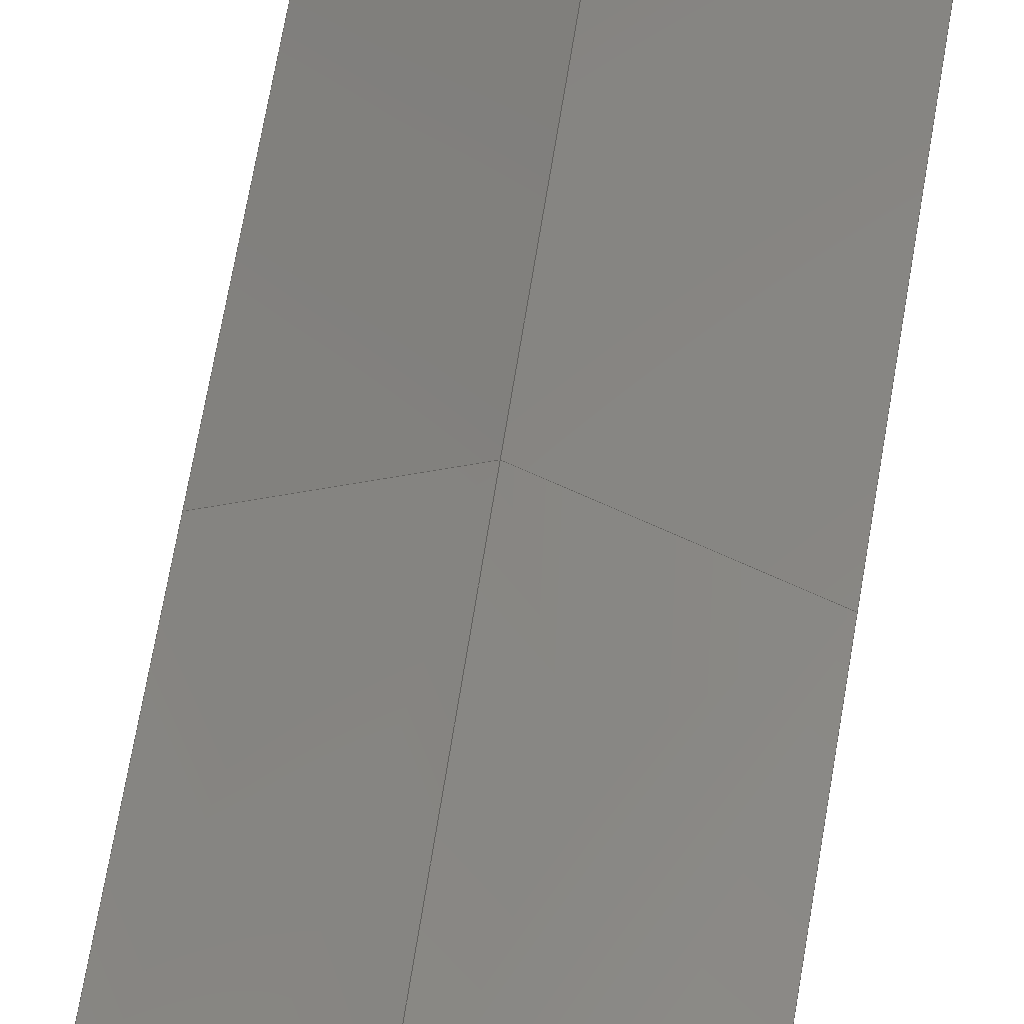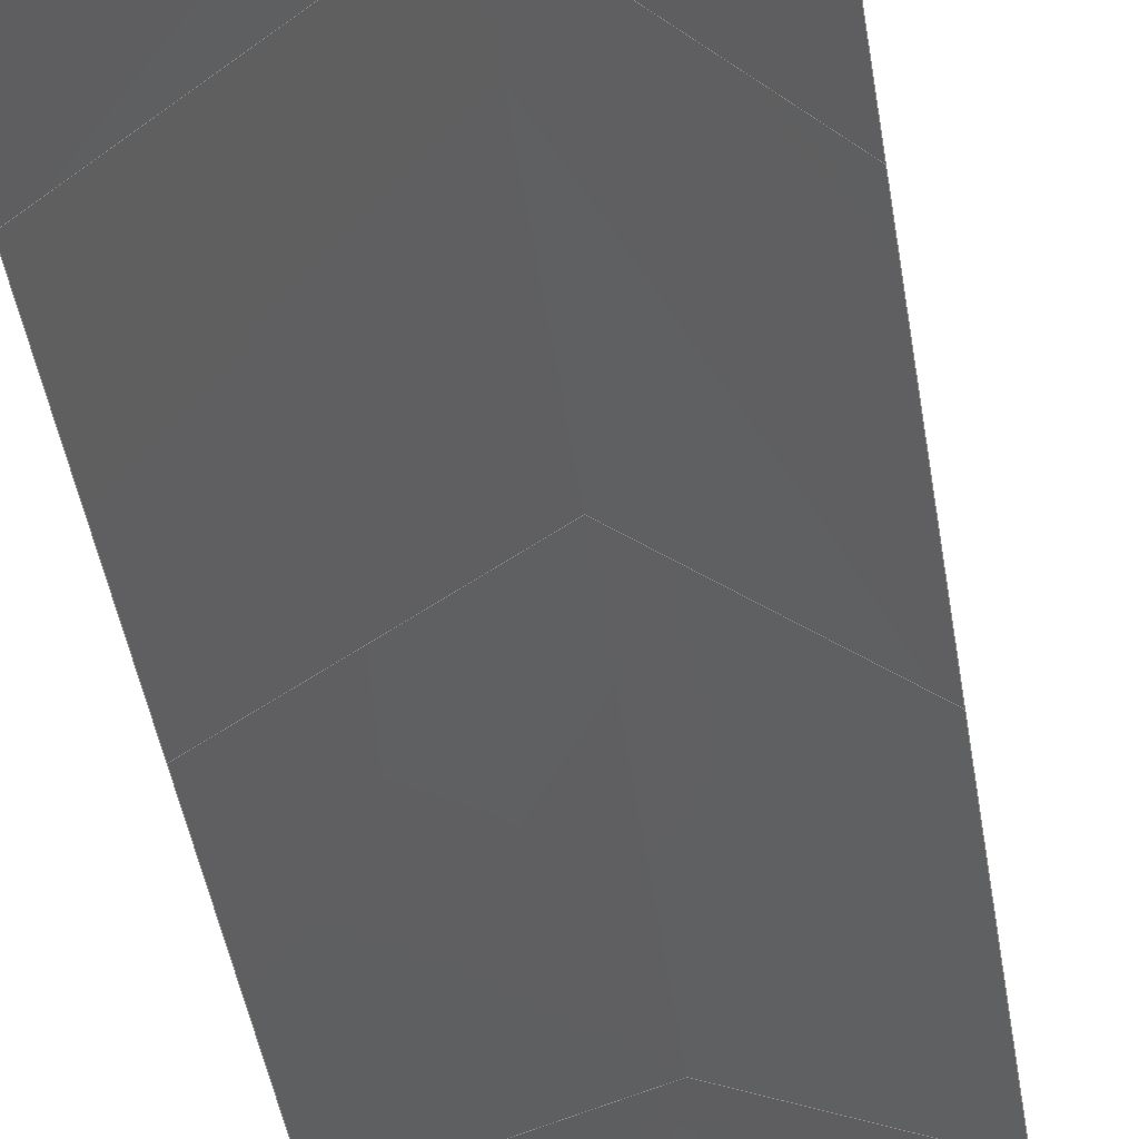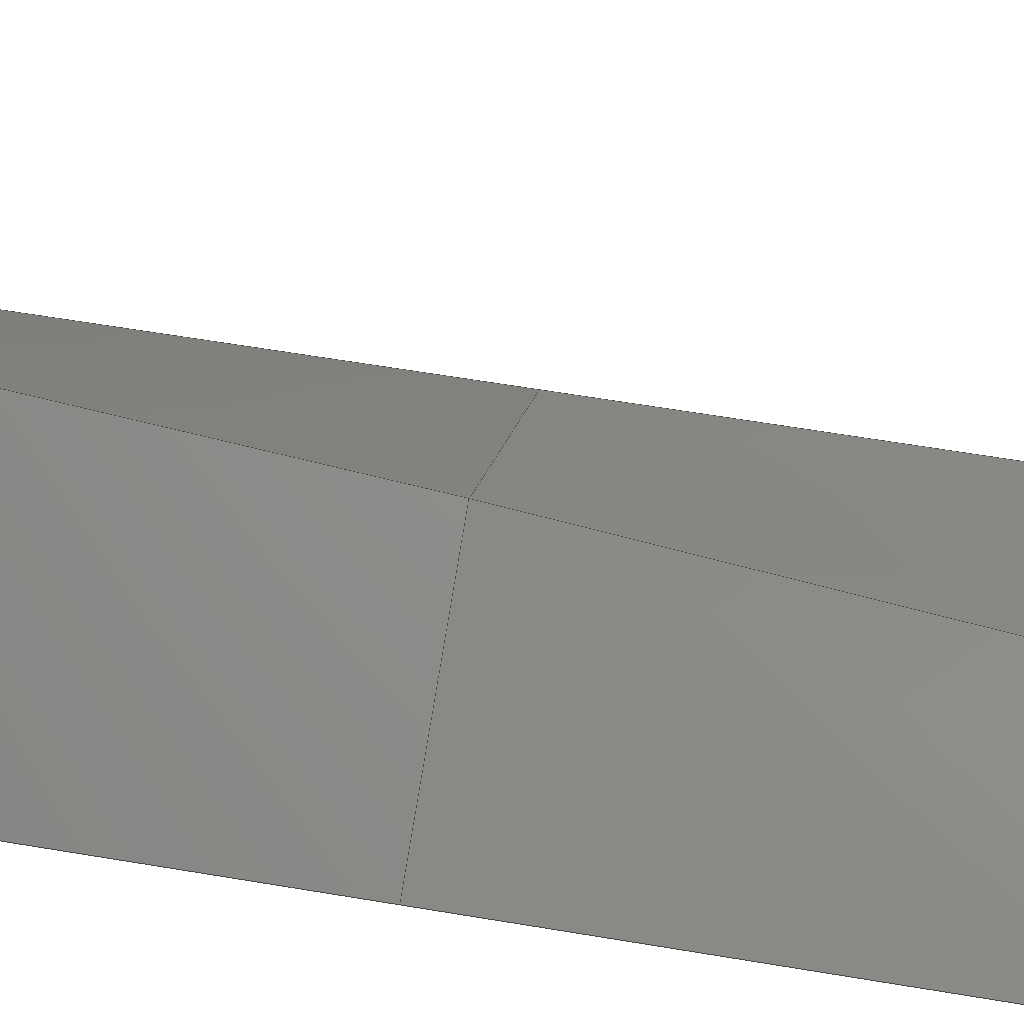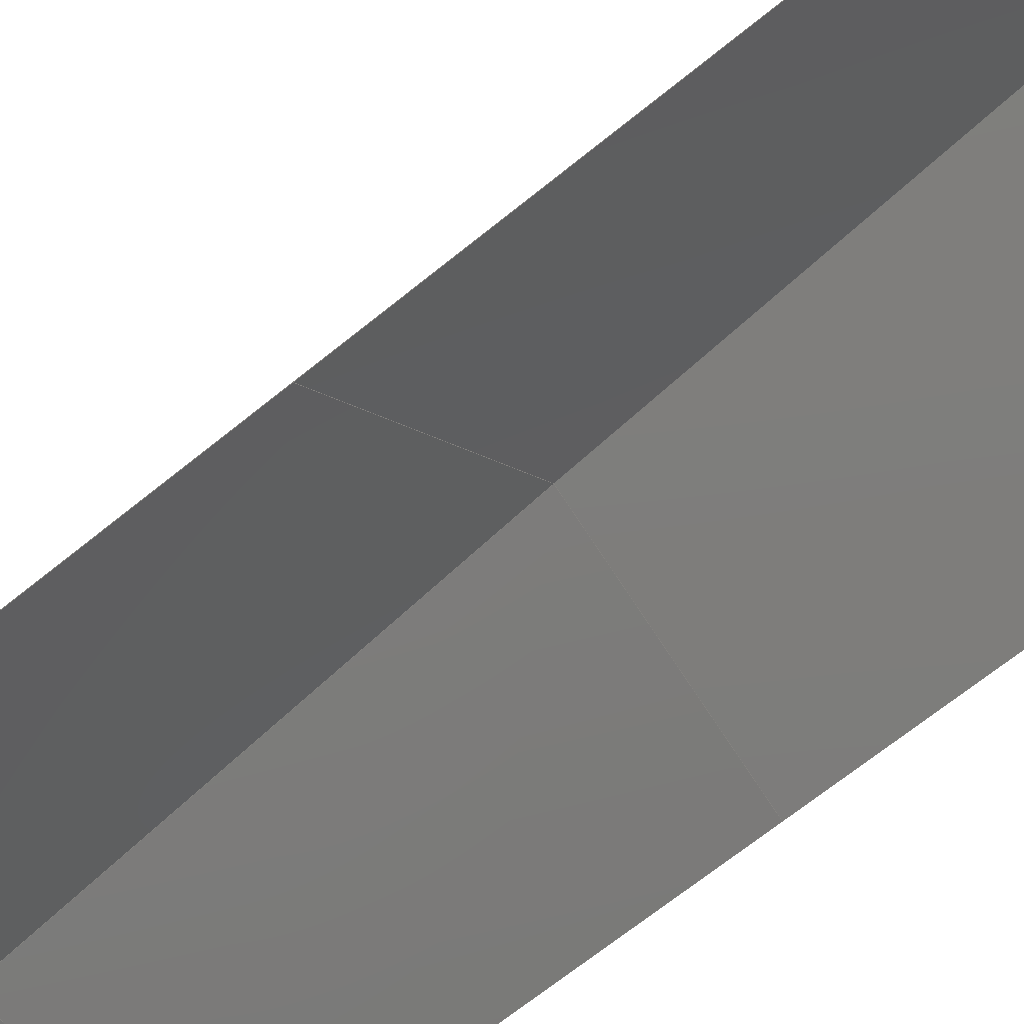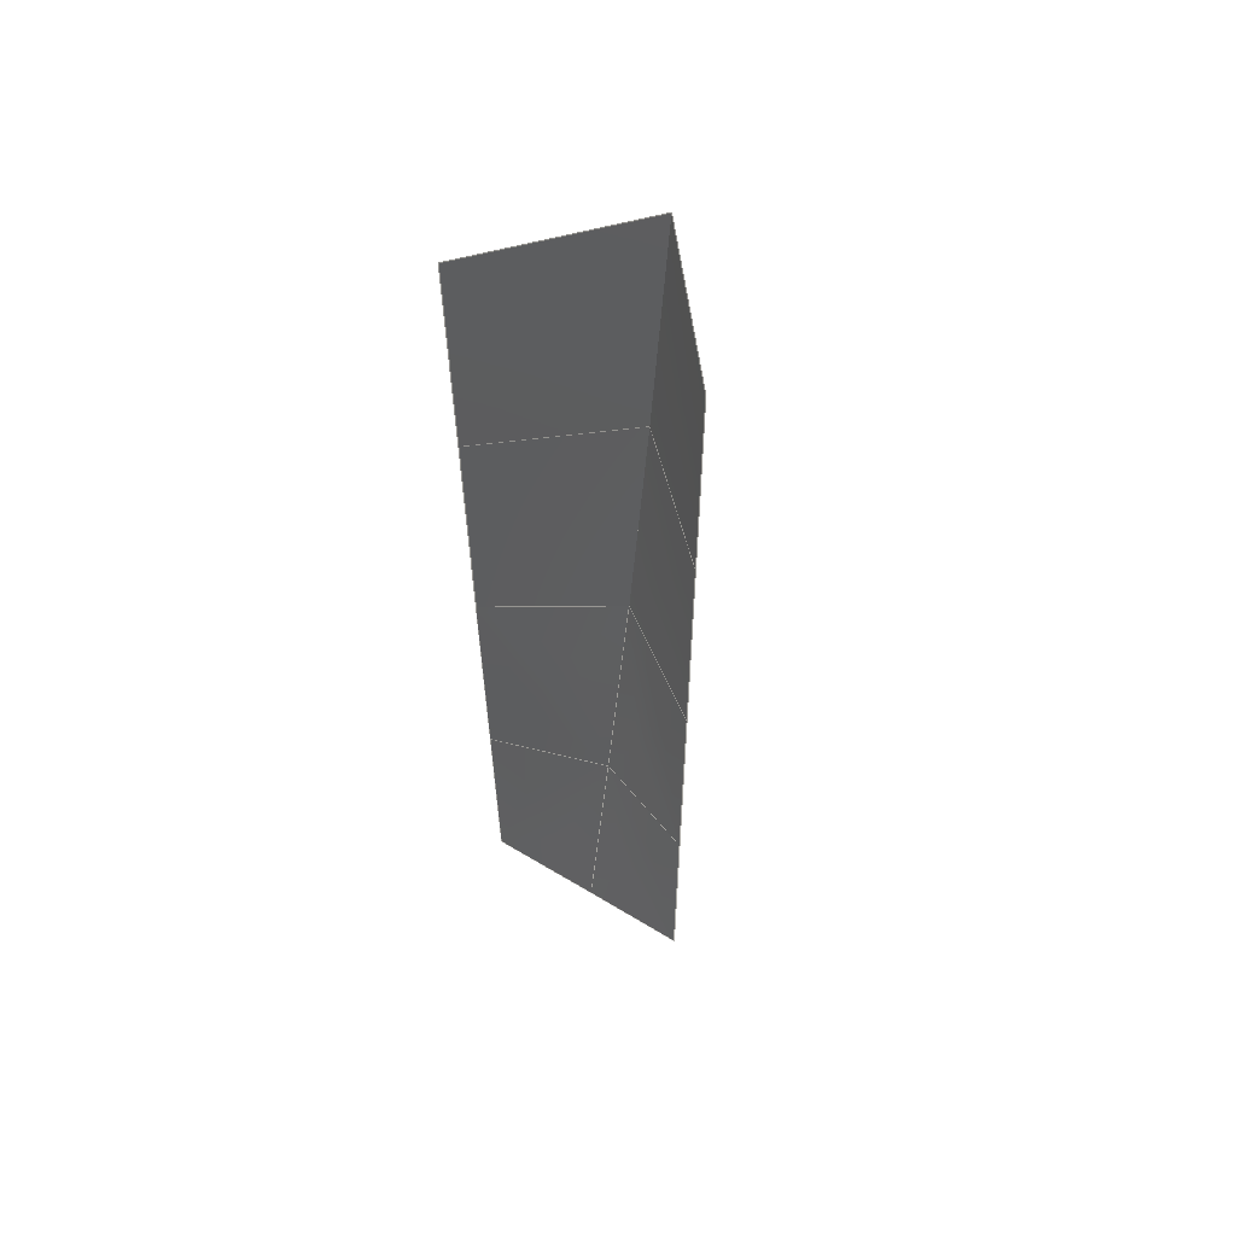
<metadata>
{"format":"iges","ext":"iges","renderer":"f3d","projection":"perspective","resolution":1024,"background":"white","views":[{"elev":64.3,"azim":-170.6,"up":"+Y"},{"elev":-33.9,"azim":7.2,"up":"+Y"},{"elev":48.5,"azim":101.4,"up":"+Y"},{"elev":-55.6,"azim":-47.6,"up":"+Y"},{"elev":59.1,"azim":31.9,"up":"+Z"}]}
</metadata>
<code>

,,31HOpen CASCADE IGES processor 7.3,13HFilename.iges,
16HOpen CASCADE 7.3,31HOpen CASCADE IGES processor 7.3,32,308,15,308,15,
,1,2,2HMM,1,0.01,15H2.019e+07,1e-07,33.31,,,11,0,
15H2.019e+07,;
     402       1       0       0       0       0       0       000000000
     402       0       0       1       1                               0
     144       2       0       0       0       0       0       000020000
     144       0       0       1       0                               0
     128       3       0       0       0       0       0       000010000
     128       0       0       3       0                               0
     142       6       0       0       0       0       0       000010500
     142       0       0       1       0                               0
     102       7       0       0       0       0       0       000010000
     102       0       0       1       0                               0
     126       8       0       0       0       0       0       000010000
     126       0       0       2       0                               0
     110      10       0       0       0       0       0       000010000
     110       0       0       1       0                               0
     110      11       0       0       0       0       0       000010000
     110       0       0       1       0                               0
     110      12       0       0       0       0       0       000010000
     110       0       0       1       0                               0
     102      13       0       0       0       0       0       000010000
     102       0       0       1       0                               0
     110      14       0       0       0       0       0       000010000
     110       0       0       1       0                               0
     126      15       0       0       0       0       0       000010000
     126       0       0       2       0                               0
     110      17       0       0       0       0       0       000010000
     110       0       0       1       0                               0
     126      18       0       0       0       0       0       000010000
     126       0       0       2       0                               0
     144      20       0       0       0       0       0       000020000
     144       0       0       1       0                               0
     128      21       0       0       0       0       0       000010000
     128       0       0       3       0                               0
     142      24       0       0       0       0       0       000010500
     142       0       0       1       0                               0
     102      25       0       0       0       0       0       000010000
     102       0       0       1       0                               0
     110      26       0       0       0       0       0       000010000
     110       0       0       1       0                               0
     110      27       0       0       0       0       0       000010000
     110       0       0       1       0                               0
     126      28       0       0       0       0       0       000010000
     126       0       0       2       0                               0
     110      30       0       0       0       0       0       000010000
     110       0       0       1       0                               0
     102      31       0       0       0       0       0       000010000
     102       0       0       1       0                               0
     110      32       0       0       0       0       0       000010000
     110       0       0       1       0                               0
     126      33       0       0       0       0       0       000010000
     126       0       0       2       0                               0
     110      35       0       0       0       0       0       000010000
     110       0       0       1       0                               0
     126      36       0       0       0       0       0       000010000
     126       0       0       2       0                               0
     144      38       0       0       0       0       0       000020000
     144       0       0       1       0                               0
     128      39       0       0       0       0       0       000010000
     128       0       0       3       0                               0
     142      42       0       0       0       0       0       000010500
     142       0       0       1       0                               0
     102      43       0       0       0       0       0       000010000
     102       0       0       1       0                               0
     110      44       0       0       0       0       0       000010000
     110       0       0       1       0                               0
     110      45       0       0       0       0       0       000010000
     110       0       0       1       0                               0
     126      46       0       0       0       0       0       000010000
     126       0       0       2       0                               0
     110      48       0       0       0       0       0       000010000
     110       0       0       1       0                               0
     102      49       0       0       0       0       0       000010000
     102       0       0       1       0                               0
     110      50       0       0       0       0       0       000010000
     110       0       0       1       0                               0
     126      51       0       0       0       0       0       000010000
     126       0       0       2       0                               0
     110      53       0       0       0       0       0       000010000
     110       0       0       1       0                               0
     126      54       0       0       0       0       0       000010000
     126       0       0       2       0                               0
     144      56       0       0       0       0       0       000020000
     144       0       0       1       0                               0
     128      57       0       0       0       0       0       000010000
     128       0       0       3       0                               0
     142      60       0       0       0       0       0       000010500
     142       0       0       1       0                               0
     102      61       0       0       0       0       0       000010000
     102       0       0       1       0                               0
     110      62       0       0       0       0       0       000010000
     110       0       0       1       0                               0
     110      63       0       0       0       0       0       000010000
     110       0       0       1       0                               0
     126      64       0       0       0       0       0       000010000
     126       0       0       2       0                               0
     110      66       0       0       0       0       0       000010000
     110       0       0       1       0                               0
     102      67       0       0       0       0       0       000010000
     102       0       0       1       0                               0
     110      68       0       0       0       0       0       000010000
     110       0       0       1       0                               0
     126      69       0       0       0       0       0       000010000
     126       0       0       2       0                               0
     110      71       0       0       0       0       0       000010000
     110       0       0       1       0                               0
     126      72       0       0       0       0       0       000010000
     126       0       0       2       0                               0
     144      74       0       0       0       0       0       000020000
     144       0       0       1       0                               0
     128      75       0       0       0       0       0       000010000
     128       0       0       3       0                               0
     142      78       0       0       0       0       0       000010500
     142       0       0       1       0                               0
     102      79       0       0       0       0       0       000010000
     102       0       0       1       0                               0
     126      80       0       0       0       0       0       000010000
     126       0       0       2       0                               0
     110      82       0       0       0       0       0       000010000
     110       0       0       1       0                               0
     110      83       0       0       0       0       0       000010000
     110       0       0       1       0                               0
     110      84       0       0       0       0       0       000010000
     110       0       0       1       0                               0
     102      85       0       0       0       0       0       000010000
     102       0       0       1       0                               0
     110      86       0       0       0       0       0       000010000
     110       0       0       1       0                               0
     126      87       0       0       0       0       0       000010000
     126       0       0       2       0                               0
     110      89       0       0       0       0       0       000010000
     110       0       0       1       0                               0
     126      90       0       0       0       0       0       000010000
     126       0       0       2       0                               0
     144      92       0       0       0       0       0       000020000
     144       0       0       1       0                               0
     128      93       0       0       0       0       0       000010000
     128       0       0       3       0                               0
     142      96       0       0       0       0       0       000010500
     142       0       0       1       0                               0
     102      97       0       0       0       0       0       000010000
     102       0       0       1       0                               0
     126      98       0       0       0       0       0       000010000
     126       0       0       2       0                               0
     110     100       0       0       0       0       0       000010000
     110       0       0       1       0                               0
     110     101       0       0       0       0       0       000010000
     110       0       0       1       0                               0
     110     102       0       0       0       0       0       000010000
     110       0       0       1       0                               0
     102     103       0       0       0       0       0       000010000
     102       0       0       1       0                               0
     110     104       0       0       0       0       0       000010000
     110       0       0       1       0                               0
     126     105       0       0       0       0       0       000010000
     126       0       0       2       0                               0
     110     107       0       0       0       0       0       000010000
     110       0       0       1       0                               0
     126     108       0       0       0       0       0       000010000
     126       0       0       2       0                               0
     144     110       0       0       0       0       0       000020000
     144       0       0       1       0                               0
     128     111       0       0       0       0       0       000010000
     128       0       0       3       0                               0
     142     114       0       0       0       0       0       000010500
     142       0       0       1       0                               0
     102     115       0       0       0       0       0       000010000
     102       0       0       1       0                               0
     110     116       0       0       0       0       0       000010000
     110       0       0       1       0                               0
     110     117       0       0       0       0       0       000010000
     110       0       0       1       0                               0
     126     118       0       0       0       0       0       000010000
     126       0       0       2       0                               0
     110     120       0       0       0       0       0       000010000
     110       0       0       1       0                               0
     102     121       0       0       0       0       0       000010000
     102       0       0       1       0                               0
     110     122       0       0       0       0       0       000010000
     110       0       0       1       0                               0
     126     123       0       0       0       0       0       000010000
     126       0       0       2       0                               0
     110     125       0       0       0       0       0       000010000
     110       0       0       1       0                               0
     126     126       0       0       0       0       0       000010000
     126       0       0       2       0                               0
     144     128       0       0       0       0       0       000020000
     144       0       0       1       0                               0
     128     129       0       0       0       0       0       000010000
     128       0       0       3       0                               0
     142     132       0       0       0       0       0       000010500
     142       0       0       1       0                               0
     102     133       0       0       0       0       0       000010000
     102       0       0       1       0                               0
     110     134       0       0       0       0       0       000010000
     110       0       0       1       0                               0
     110     135       0       0       0       0       0       000010000
     110       0       0       1       0                               0
     126     136       0       0       0       0       0       000010000
     126       0       0       2       0                               0
     110     138       0       0       0       0       0       000010000
     110       0       0       1       0                               0
     102     139       0       0       0       0       0       000010000
     102       0       0       1       0                               0
     110     140       0       0       0       0       0       000010000
     110       0       0       1       0                               0
     126     141       0       0       0       0       0       000010000
     126       0       0       2       0                               0
     110     143       0       0       0       0       0       000010000
     110       0       0       1       0                               0
     126     144       0       0       0       0       0       000010000
     126       0       0       2       0                               0
402,8,3,29,55,81,107,133,159,185;                                0000001
144,5,1,0,7;                                                     0000003
128,1,1,1,1,0,0,1,0,0,0,0,8.044,8.044,0,0,1,1, 0000005
1,1,1,1,3.6,0,0,3.6,-2.388e-12,-7.7,0,4.4,0,0,        0000005
3.557,-8,0,8.044,0,1;                               0000005
142,0,5,9,19,3;                                                  0000007
102,4,11,13,15,17;                                               0000009
126,1,1,1,0,1,0,0,0,7.7,7.7,1,1,0,0,0,8.044,0,0,  0000011
0,7.7,0,0,1;                                                 0000011
110,8.044,0,0,8.044,1,0;                         0000013
110,8.044,1,0,0,1,0;                                  0000015
110,0,1,0,0,0,0;                                           0000017
102,4,21,23,25,27;                                               0000019
110,3.6,0,0,3.6,-2.387e-12,-7.7;                               0000021
126,1,1,1,0,1,0,0,0,1,1,1,1,3.6,-2.388e-12,-7.7,0,      0000023
3.557,-8,0,1,-0.08305,-0,0.9965;             0000023
110,0,3.557,-8,0,4.4,0;                                   0000025
126,1,1,1,0,1,0,0,0,1,1,1,1,0,4.4,0,3.6,0,0,0,1,0,  0000027
0,1;                                                           0000027
144,31,1,0,33;                                                   0000029
128,1,1,1,1,0,0,1,0,0,0,0,8.367,8.367,0,0,1,1, 0000031
1,1,1,1,0,1.27,-25,0,0,-33.27,3.6,-7.752e-12,-25, 0000031
3.6,-1.033e-11,-33.3,0,8.367,0,1;                    0000031
142,0,31,35,45,3;                                                0000033
102,4,37,39,41,43;                                               0000035
110,0,0,0,8.367,0,0;                                  0000037
110,8.367,0,0,8.367,1,0;                         0000039
126,1,1,1,0,1,0,0,0,8.3,8.3,1,1,8.367,1,0,0,1,0,  0000041
0,8.3,0,0,1;                                                 0000041
110,0,1,0,0,0,0;                                           0000043
102,4,47,49,51,53;                                               0000045
110,0,1.27,-25,0,0,-33.27;                               0000047
126,1,1,1,0,1,0,0,0,1,1,1,1,0,0,-33.27,3.6,              0000049
-1.033e-11,-33.3,0,1,0.008333,0,1;         0000049
110,3.6,-1.032e-11,-33.3,3.6,-7.75e-12,-25;                    0000051
126,1,1,1,0,1,0,0,0,1,1,1,1,3.6,-7.752e-12,-25,0,      0000053
1.27,-25,0,1,0,0,1;                                    0000053
144,57,1,0,59;                                                   0000055
128,1,1,1,1,0,0,1,0,0,0,0,8.87,8.87,0,0,1,1, 0000057
1,1,1,1,0,2.54,-16.22,0,1.27,-25,3.6,         0000057
-5.023e-12,-16.2,3.6,-7.752e-12,-25,0,8.87,0,1;   0000057
142,0,57,61,71,3;                                                0000059
102,4,63,65,67,69;                                               0000061
110,0,0,0,8.87,0,0;                                  0000063
110,8.87,0,0,8.87,1,0;                         0000065
126,1,1,1,0,1,0,0,0,8.8,8.8,1,1,8.87,1,0,0,1,0,  0000067
0,8.8,0,0,1;                                                 0000067
110,0,1,0,0,0,0;                                           0000069
102,4,73,75,77,79;                                               0000071
110,0,2.54,-16.22,0,1.27,-25;                     0000073
126,1,1,1,0,1,0,0,0,1,1,1,1,0,1.27,-25,3.6,          0000075
-7.752e-12,-25,0,1,0,0,1;                                0000075
110,3.6,-7.75e-12,-25,3.6,-5.022e-12,-16.2;                     0000077
126,1,1,1,0,1,0,0,0,1,1,1,1,3.6,-5.023e-12,-16.2,0,     0000079
2.54,-16.22,0,1,-0.005947,-0,1;      0000079
144,83,1,0,85;                                                   0000081
128,1,1,1,1,0,0,1,0,0,0,0,8.367,8.367,0,0,1,1, 0000083
1,1,1,1,0,1.27,-25,0,0,-33.27,-4,-7.752e-12,-25, 0000083
-4,-1.033e-11,-33.3,0,8.367,0,1;                    0000083
142,0,83,87,97,3;                                                0000085
102,4,89,91,93,95;                                               0000087
110,0,0,0,8.367,0,0;                                  0000089
110,8.367,0,0,8.367,1,0;                         0000091
126,1,1,1,0,1,0,0,0,8.3,8.3,1,1,8.367,1,0,0,1,0,  0000093
0,8.3,0,0,1;                                                 0000093
110,0,1,0,0,0,0;                                           0000095
102,4,99,101,103,105;                                            0000097
110,0,1.27,-25,0,0,-33.27;                               0000099
126,1,1,1,0,1,0,0,0,1,1,1,1,0,0,-33.27,-4,              0000101
-1.033e-11,-33.3,0,1,-0.0075,-0,1;      0000101
110,-4,-1.032e-11,-33.3,-4,-7.75e-12,-25;                    0000103
126,1,1,1,0,1,0,0,0,1,1,1,1,-4,-7.752e-12,-25,0,      0000105
1.27,-25,0,1,0,0,1;                                    0000105
144,109,1,0,111;                                                 0000107
128,1,1,1,1,0,0,1,0,0,0,0,8.87,8.87,0,0,1,1, 0000109
1,1,1,1,-4,-5.023e-12,-16.2,-4,-7.752e-12,-25,0,     0000109
2.54,-16.22,0,1.27,-25,0,8.87,0,1;       0000109
142,0,109,113,123,3;                                             0000111
102,4,115,117,119,121;                                           0000113
126,1,1,1,0,1,0,0,0,8.8,8.8,1,1,0,0,0,8.87,0,0,  0000115
0,8.8,0,0,1;                                                 0000115
110,8.87,0,0,8.87,1,0;                         0000117
110,8.87,1,0,0,1,0;                                  0000119
110,0,1,0,0,0,0;                                           0000121
102,4,125,127,129,131;                                           0000123
110,-4,-5.022e-12,-16.2,-4,-7.75e-12,-25;                     0000125
126,1,1,1,0,1,0,0,0,1,1,1,1,-4,-7.752e-12,-25,0,      0000127
1.27,-25,0,1,0,0,1;                                    0000127
110,0,1.27,-25,0,2.54,-16.22;                     0000129
126,1,1,1,0,1,0,0,0,1,1,1,1,0,2.54,-16.22,-4,    0000131
-5.023e-12,-16.2,0,1,0.005352,-0,1;         0000131
144,135,1,0,137;                                                 0000133
128,1,1,1,1,0,0,1,0,0,0,0,8.5,8.5,0,0,1,1,1,1,1,1,0,  0000135
3.557,-8,0,2.54,-16.22,-4,-2.388e-12,-7.7,-4,   0000135
-5.023e-12,-16.2,0,8.5,0,1;                                 0000135
142,0,135,139,149,3;                                             0000137
102,4,141,143,145,147;                                           0000139
126,1,1,1,0,1,0,0,0,8.284,8.284,1,1,0,0,0,    0000141
8.5,0,0,0,8.284,0,0,1;                               0000141
110,8.5,0,0,8.5,1,0;                                         0000143
110,8.5,1,0,0,1,0;                                          0000145
110,0,1,0,0,0,0;                                           0000147
102,4,151,153,155,157;                                           0000149
110,0,3.557,-8,0,2.54,-16.22;                      0000151
126,1,1,1,0,1,0,0,0,1,1,1,1,0,2.54,-16.22,-4,    0000153
-5.023e-12,-16.2,0,1,0.005352,-0,1;         0000153
110,-4,-5.022e-12,-16.2,-4,-2.387e-12,-7.7;                    0000155
126,1,1,1,0,1,0,0,0,1,1,1,1,-4,-2.388e-12,-7.7,0,      0000157
3.557,-8,0,1,0.07479,0,0.9972;                0000157
144,161,1,0,163;                                                 0000159
128,1,1,1,1,0,0,1,0,0,0,0,8.5,8.5,0,0,1,1,1,1,1,1,3.6, 0000161
-2.388e-12,-7.7,3.6,-5.023e-12,-16.2,0,3.557,-8,0,     0000161
2.54,-16.22,0,8.5,0,1;                                0000161
142,0,161,165,175,3;                                             0000163
102,4,167,169,171,173;                                           0000165
110,0,0,0,8.5,0,0;                                          0000167
110,8.5,0,0,8.5,1,0;                                         0000169
126,1,1,1,0,1,0,0,0,8.284,8.284,1,1,8.5,1,0,   0000171
0,1,0,0,8.284,0,0,1;                                0000171
110,0,1,0,0,0,0;                                           0000173
102,4,177,179,181,183;                                           0000175
110,3.6,-2.387e-12,-7.7,3.6,-5.022e-12,-16.2;                    0000177
126,1,1,1,0,1,0,0,0,1,1,1,1,3.6,-5.023e-12,-16.2,0,     0000179
2.54,-16.22,0,1,-0.005947,-0,1;      0000179
110,0,2.54,-16.22,0,3.557,-8;                      0000181
126,1,1,1,0,1,0,0,0,1,1,1,1,0,3.557,-8,3.6,           0000183
-2.388e-12,-7.7,0,1,-0.08305,0,0.9965;         0000183
144,187,1,0,189;                                                 0000185
128,1,1,1,1,0,0,1,0,0,0,0,8.044,8.044,0,0,1,1, 0000187
1,1,1,1,0,4.4,0,0,3.557,-8,-4,0,0,-4,             0000187
-2.388e-12,-7.7,0,8.044,0,1;                          0000187
142,0,187,191,201,3;                                             0000189
102,4,193,195,197,199;                                           0000191
110,0,0,0,8.044,0,0;                                  0000193
110,8.044,0,0,8.044,1,0;                         0000195
126,1,1,1,0,1,0,0,0,7.7,7.7,1,1,8.044,1,0,0,1,0,  0000197
0,7.7,0,0,1;                                                 0000197
110,0,1,0,0,0,0;                                           0000199
102,4,203,205,207,209;                                           0000201
110,0,4.4,0,0,3.557,-8;                                   0000203
126,1,1,1,0,1,0,0,0,1,1,1,1,0,3.557,-8,-4,           0000205
-2.388e-12,-7.7,0,1,0.07479,-0,0.9972;          0000205
110,-4,-2.387e-12,-7.7,-4,0,0;                               0000207
126,1,1,1,0,1,0,0,0,1,1,1,1,-4,0,0,0,4.4,0,0,1,0,  0000209
0,1;                                                           0000209
S      1G      4D    210P    145
</code>
